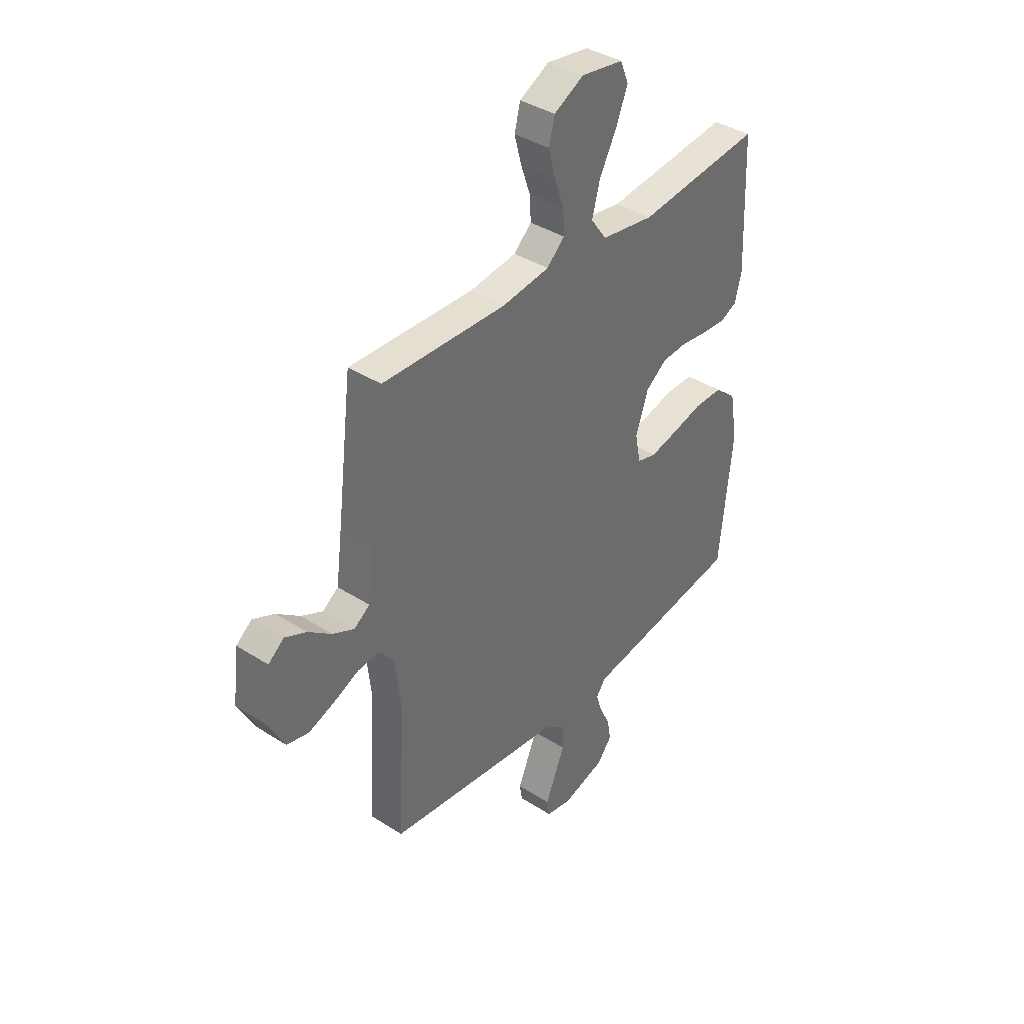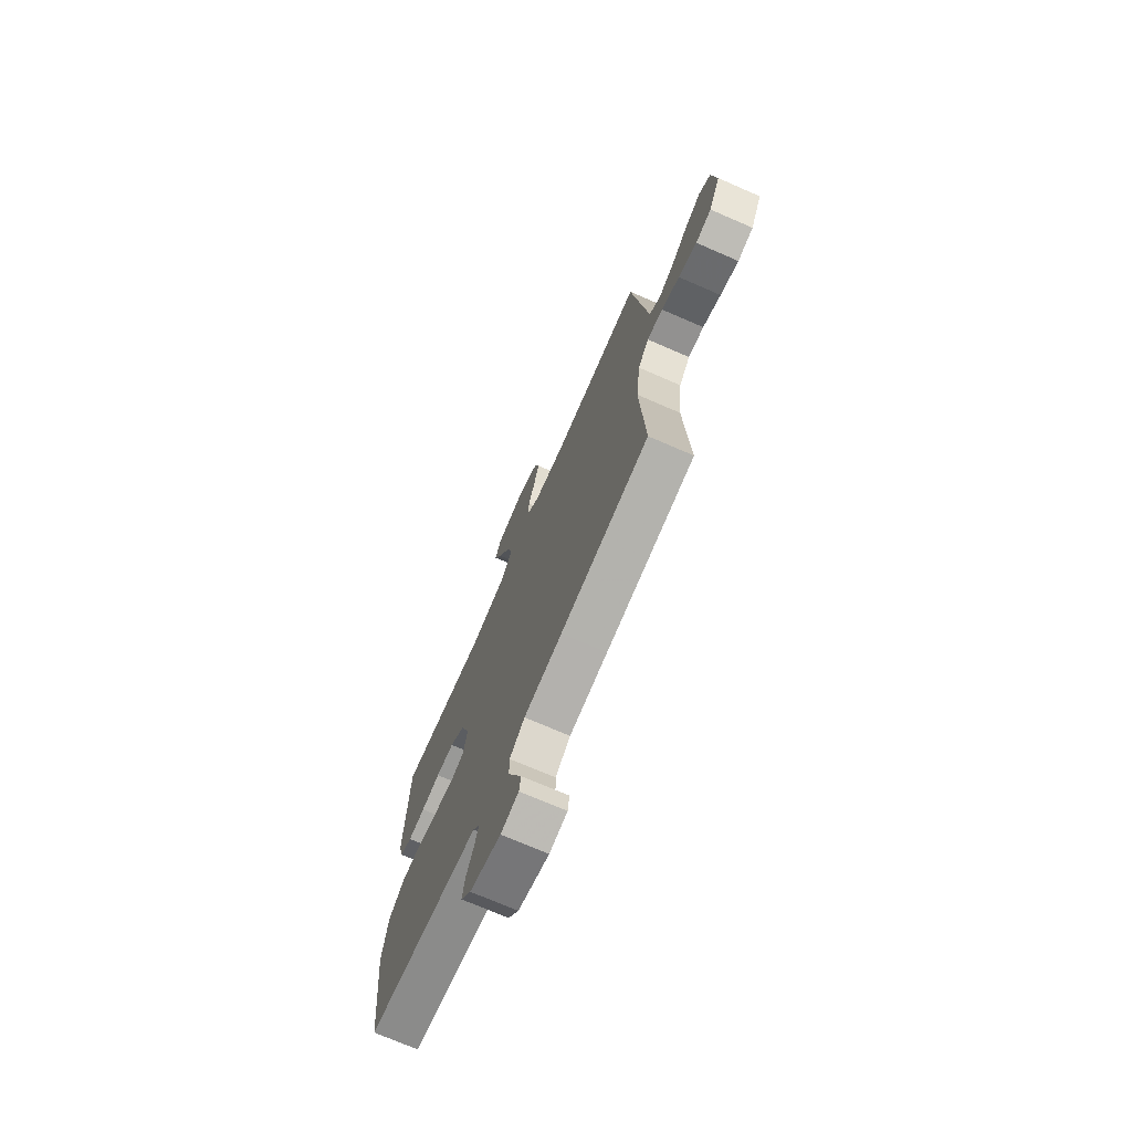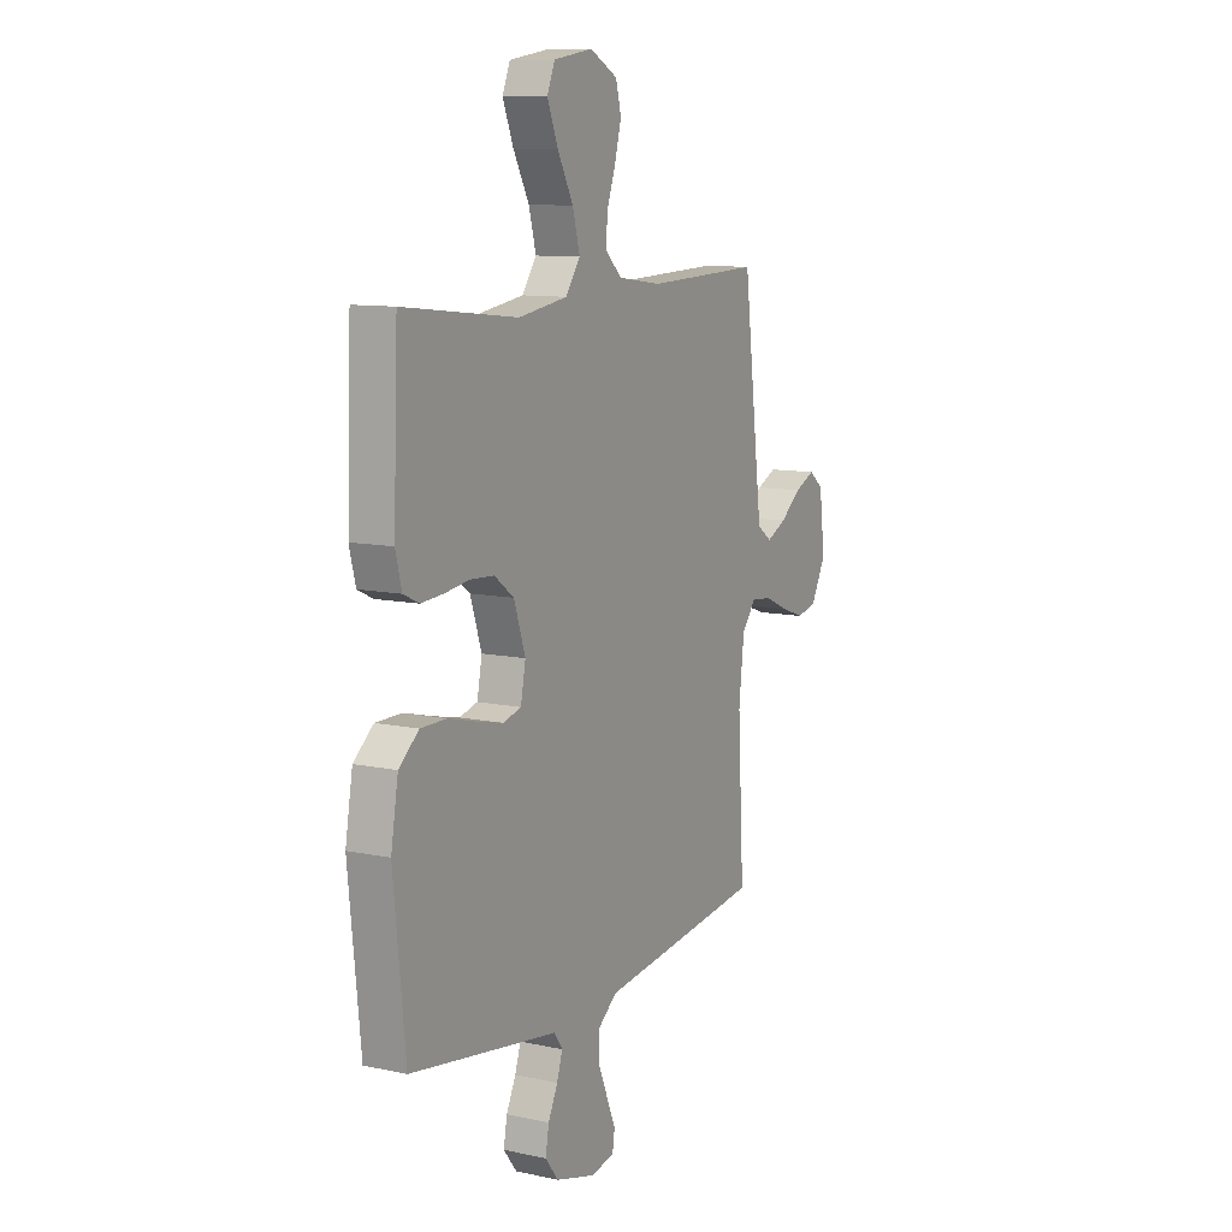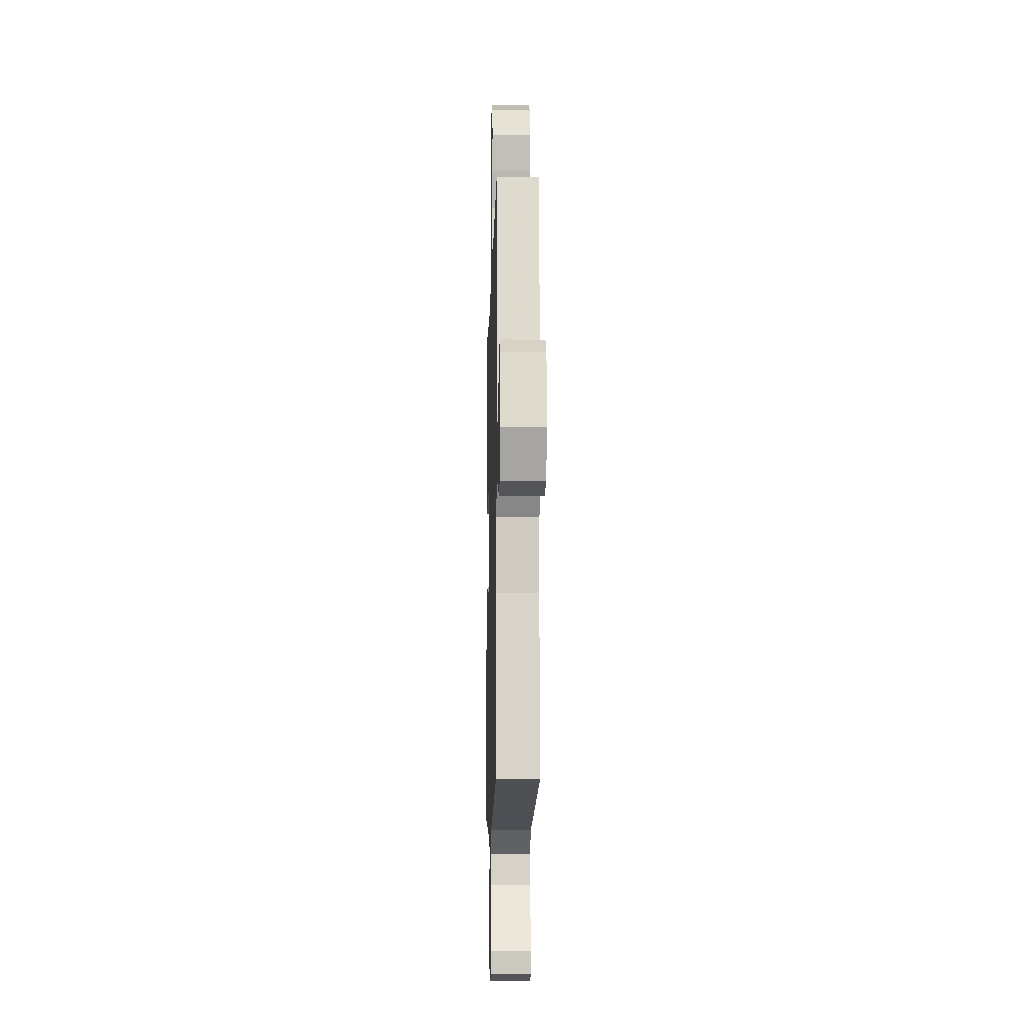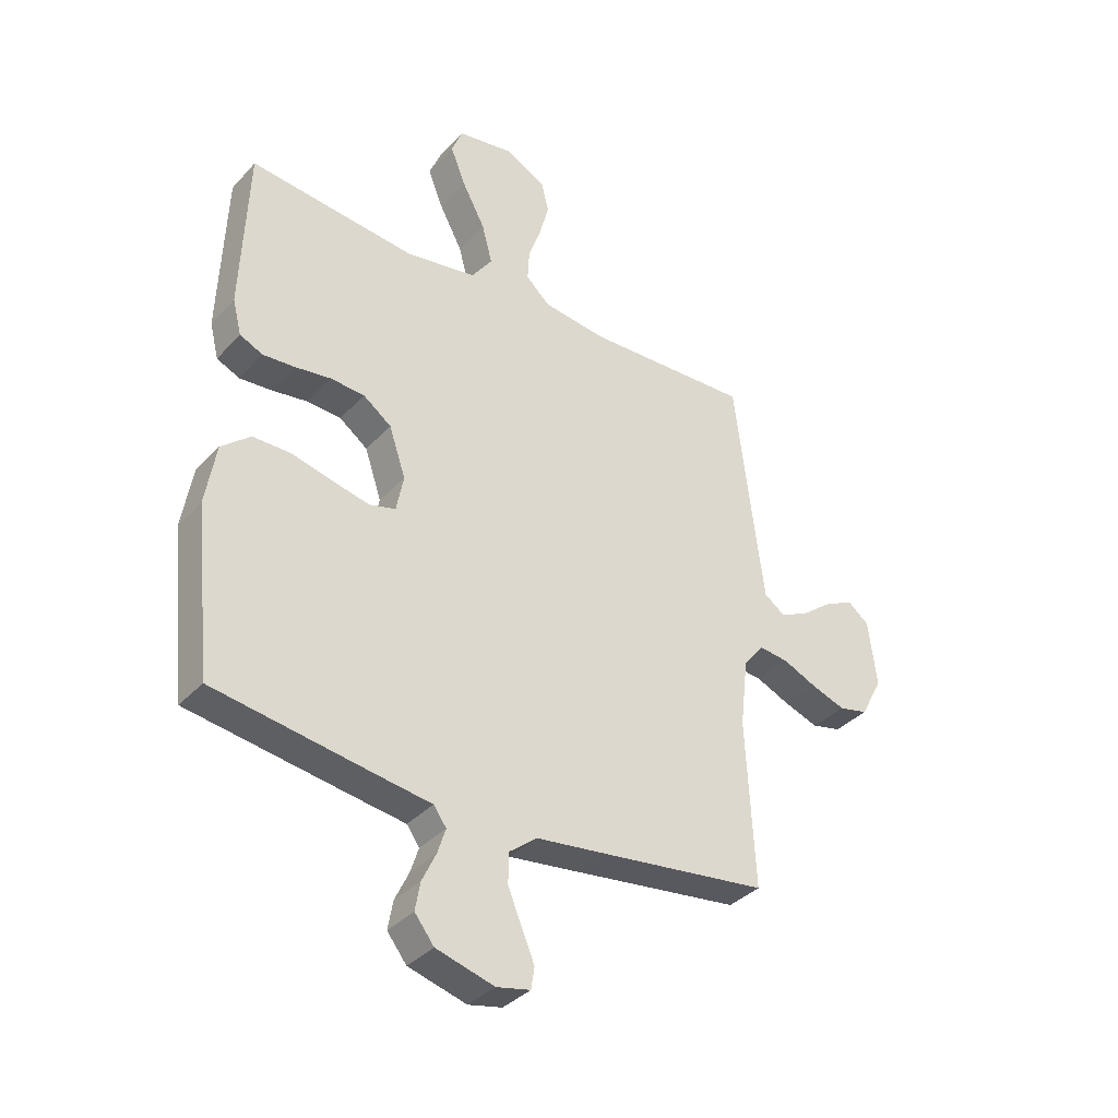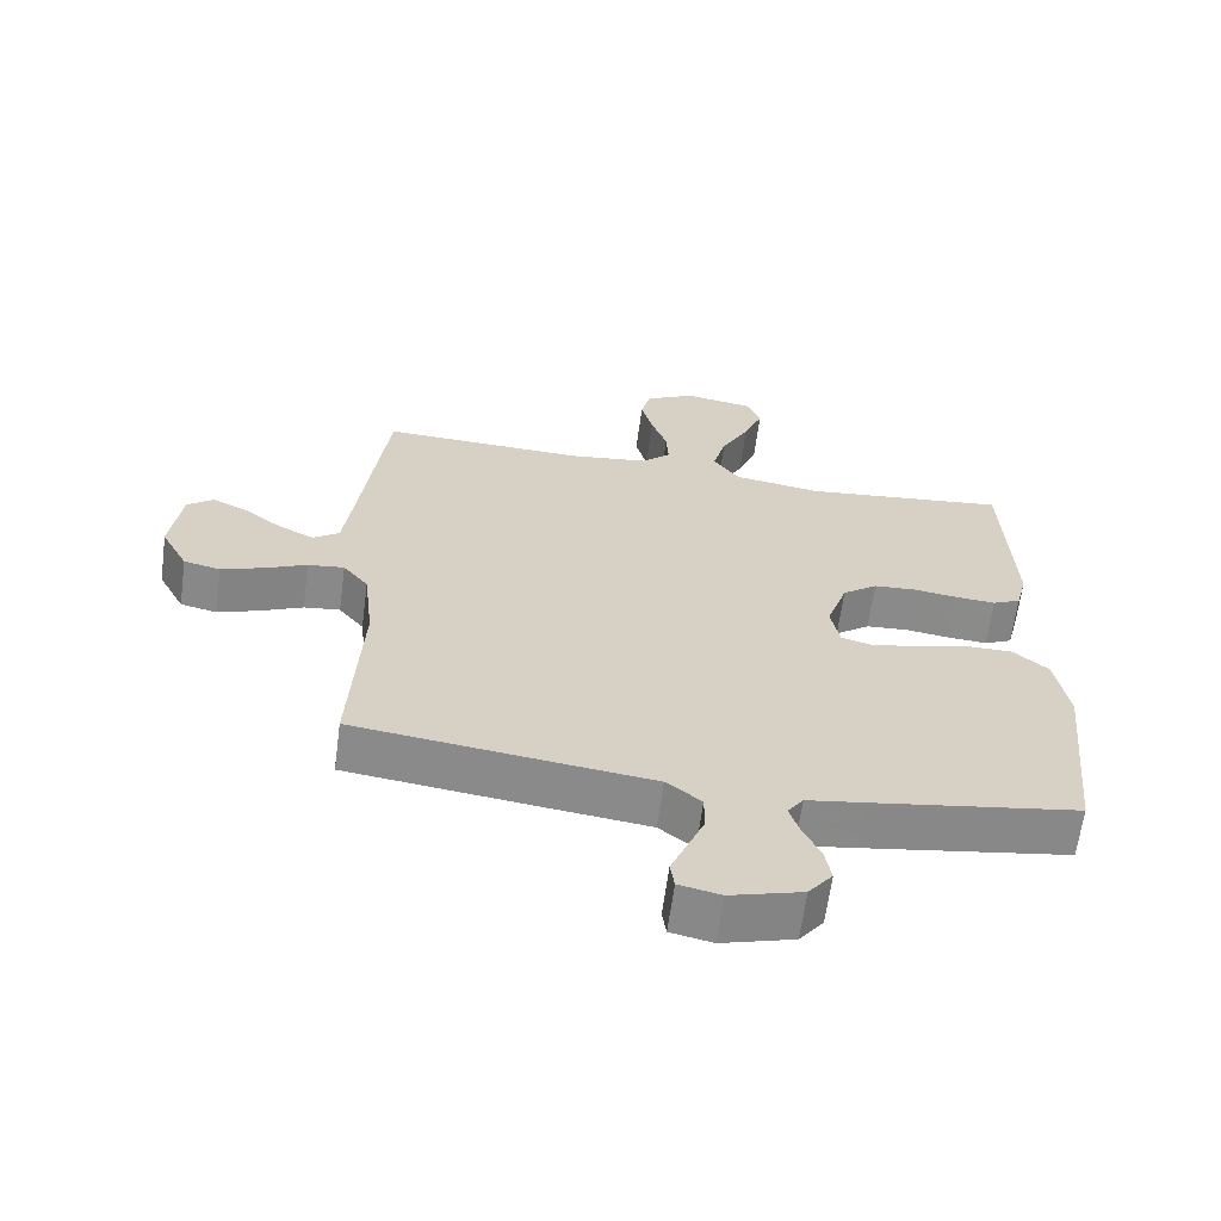
<metadata>
{"format":"obj","ext":"obj","renderer":"f3d","projection":"perspective","resolution":1024,"background":"white","views":[{"elev":38.6,"azim":128.9,"up":"+Z"},{"elev":-72.4,"azim":66.5,"up":"+Z"},{"elev":10.4,"azim":-61.5,"up":"+Z"},{"elev":-11.3,"azim":88.5,"up":"+Z"},{"elev":-35.8,"azim":-36.3,"up":"+Z"},{"elev":-63.7,"azim":172.4,"up":"+Z"}]}
</metadata>
<code>
v -0.5 0.07 -0.5
v -0.531 0.07 -0.2
v -0.512 0.07 -0.089
v -0.46 0.07 -0.045
v -0.391 0.07 -0.045
v -0.316 0.07 -0.064
v -0.249 0.07 -0.079
v -0.202 0.07 -0.066
v -0.189 0.07 0
v -0.219 0.07 0.089
v -0.27 0.07 0.127
v -0.332 0.07 0.131
v -0.397 0.07 0.122
v -0.455 0.07 0.118
v -0.496 0.07 0.137
v -0.512 0.07 0.2
v -0.5 0.07 0.5
v -0.2 0.07 0.467
v -0.072 0.07 0.487
v -0.034 0.07 0.54
v -0.053 0.07 0.611
v -0.094 0.07 0.688
v -0.122 0.07 0.758
v -0.102 0.07 0.807
v 0 0.07 0.823
v 0.072 0.07 0.785
v 0.086 0.07 0.73
v 0.069 0.07 0.666
v 0.046 0.07 0.601
v 0.043 0.07 0.545
v 0.086 0.07 0.505
v 0.2 0.07 0.49
v 0.5 0.07 0.5
v 0.537 0.07 0.2
v 0.552 0.07 0.085
v 0.59 0.07 0.058
v 0.642 0.07 0.083
v 0.698 0.07 0.126
v 0.75 0.07 0.15
v 0.788 0.07 0.12
v 0.803 0.07 0
v 0.764 0.07 -0.074
v 0.711 0.07 -0.086
v 0.649 0.07 -0.064
v 0.588 0.07 -0.037
v 0.535 0.07 -0.031
v 0.498 0.07 -0.077
v 0.484 0.07 -0.2
v 0.5 0.07 -0.5
v 0.2 0.07 -0.538
v 0.07 0.07 -0.554
v 0.019 0.07 -0.594
v 0.019 0.07 -0.649
v 0.044 0.07 -0.709
v 0.067 0.07 -0.764
v 0.061 0.07 -0.803
v 0 0.07 -0.816
v -0.105 0.07 -0.786
v -0.14 0.07 -0.741
v -0.131 0.07 -0.69
v -0.106 0.07 -0.638
v -0.091 0.07 -0.592
v -0.114 0.07 -0.56
v -0.2 0.07 -0.547
v -0.5 0 -0.5
v -0.531 0 -0.2
v -0.512 0 -0.089
v -0.46 0 -0.045
v -0.391 0 -0.045
v -0.316 0 -0.064
v -0.249 0 -0.079
v -0.202 0 -0.066
v -0.189 0 0
v -0.219 0 0.089
v -0.27 0 0.127
v -0.332 0 0.131
v -0.397 0 0.122
v -0.455 0 0.118
v -0.496 0 0.137
v -0.512 0 0.2
v -0.5 0 0.5
v -0.2 0 0.467
v -0.072 0 0.487
v -0.034 0 0.54
v -0.053 0 0.611
v -0.094 0 0.688
v -0.122 0 0.758
v -0.102 0 0.807
v 0 0 0.823
v 0.072 0 0.785
v 0.086 0 0.73
v 0.069 0 0.666
v 0.046 0 0.601
v 0.043 0 0.545
v 0.086 0 0.505
v 0.2 0 0.49
v 0.5 0 0.5
v 0.537 0 0.2
v 0.552 0 0.085
v 0.59 0 0.058
v 0.642 0 0.083
v 0.698 0 0.126
v 0.75 0 0.15
v 0.788 0 0.12
v 0.803 0 0
v 0.764 0 -0.074
v 0.711 0 -0.086
v 0.649 0 -0.064
v 0.588 0 -0.037
v 0.535 0 -0.031
v 0.498 0 -0.077
v 0.484 0 -0.2
v 0.5 0 -0.5
v 0.2 0 -0.538
v 0.07 0 -0.554
v 0.019 0 -0.594
v 0.019 0 -0.649
v 0.044 0 -0.709
v 0.067 0 -0.764
v 0.061 0 -0.803
v 0 0 -0.816
v -0.105 0 -0.786
v -0.14 0 -0.741
v -0.131 0 -0.69
v -0.106 0 -0.638
v -0.091 0 -0.592
v -0.114 0 -0.56
v -0.2 0 -0.547
f 4 5 6
f 3 4 6
f 2 3 6
f 1 2 6
f 64 1 6
f 63 64 6
f 62 63 6 7
f 59 60 61
f 58 59 61
f 57 58 61
f 56 57 61
f 55 56 61
f 54 55 61
f 53 54 61 62
f 62 7 8
f 53 62 8
f 52 53 8
f 48 49 50 51
f 52 8 9
f 51 52 9
f 48 51 9
f 47 48 9
f 43 44 45
f 42 43 45
f 41 42 45
f 40 41 45
f 39 40 45
f 38 39 45
f 37 38 45
f 36 37 45 46
f 47 9 10
f 46 47 10
f 36 46 10
f 35 36 10
f 32 33 34
f 35 10 11
f 34 35 11
f 32 34 11
f 31 32 11
f 27 28 29
f 26 27 29
f 25 26 29
f 24 25 29
f 23 24 29
f 22 23 29
f 21 22 29
f 20 21 29 30
f 30 31 11
f 20 30 11
f 19 20 11
f 16 17 18
f 15 16 18
f 14 15 18
f 13 14 18
f 12 13 18
f 11 12 18 19
f 70 69 68
f 70 68 67
f 70 67 66
f 70 66 65
f 70 65 128
f 70 128 127
f 71 70 127 126
f 125 124 123
f 125 123 122
f 125 122 121
f 125 121 120
f 125 120 119
f 125 119 118
f 126 125 118 117
f 72 71 126
f 72 126 117
f 72 117 116
f 115 114 113 112
f 73 72 116
f 73 116 115
f 73 115 112
f 73 112 111
f 109 108 107
f 109 107 106
f 109 106 105
f 109 105 104
f 109 104 103
f 109 103 102
f 109 102 101
f 110 109 101 100
f 74 73 111
f 74 111 110
f 74 110 100
f 74 100 99
f 98 97 96
f 75 74 99
f 75 99 98
f 75 98 96
f 75 96 95
f 93 92 91
f 93 91 90
f 93 90 89
f 93 89 88
f 93 88 87
f 93 87 86
f 93 86 85
f 94 93 85 84
f 75 95 94
f 75 94 84
f 75 84 83
f 82 81 80
f 82 80 79
f 82 79 78
f 82 78 77
f 82 77 76
f 83 82 76 75
f 1 65 66 2
f 2 66 67 3
f 3 67 68 4
f 4 68 69 5
f 5 69 70 6
f 6 70 71 7
f 7 71 72 8
f 8 72 73 9
f 9 73 74 10
f 10 74 75 11
f 11 75 76 12
f 12 76 77 13
f 13 77 78 14
f 14 78 79 15
f 15 79 80 16
f 16 80 81 17
f 17 81 82 18
f 18 82 83 19
f 19 83 84 20
f 20 84 85 21
f 21 85 86 22
f 22 86 87 23
f 23 87 88 24
f 24 88 89 25
f 25 89 90 26
f 26 90 91 27
f 27 91 92 28
f 28 92 93 29
f 29 93 94 30
f 30 94 95 31
f 31 95 96 32
f 32 96 97 33
f 33 97 98 34
f 34 98 99 35
f 35 99 100 36
f 36 100 101 37
f 37 101 102 38
f 38 102 103 39
f 39 103 104 40
f 40 104 105 41
f 41 105 106 42
f 42 106 107 43
f 43 107 108 44
f 44 108 109 45
f 45 109 110 46
f 46 110 111 47
f 47 111 112 48
f 48 112 113 49
f 49 113 114 50
f 50 114 115 51
f 51 115 116 52
f 52 116 117 53
f 53 117 118 54
f 54 118 119 55
f 55 119 120 56
f 56 120 121 57
f 57 121 122 58
f 58 122 123 59
f 59 123 124 60
f 60 124 125 61
f 61 125 126 62
f 62 126 127 63
f 63 127 128 64
f 64 128 65 1

</code>
